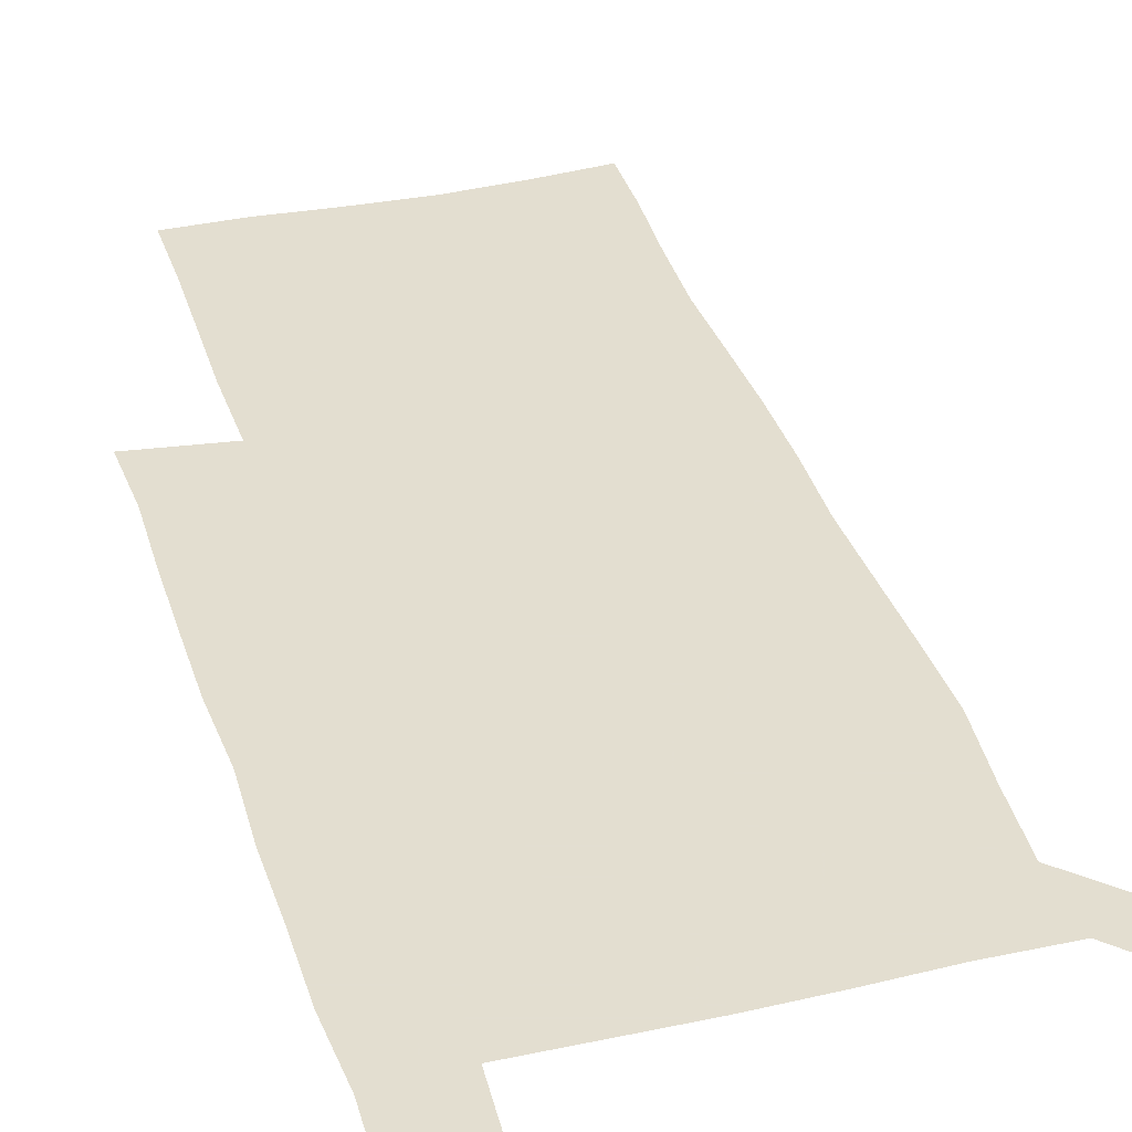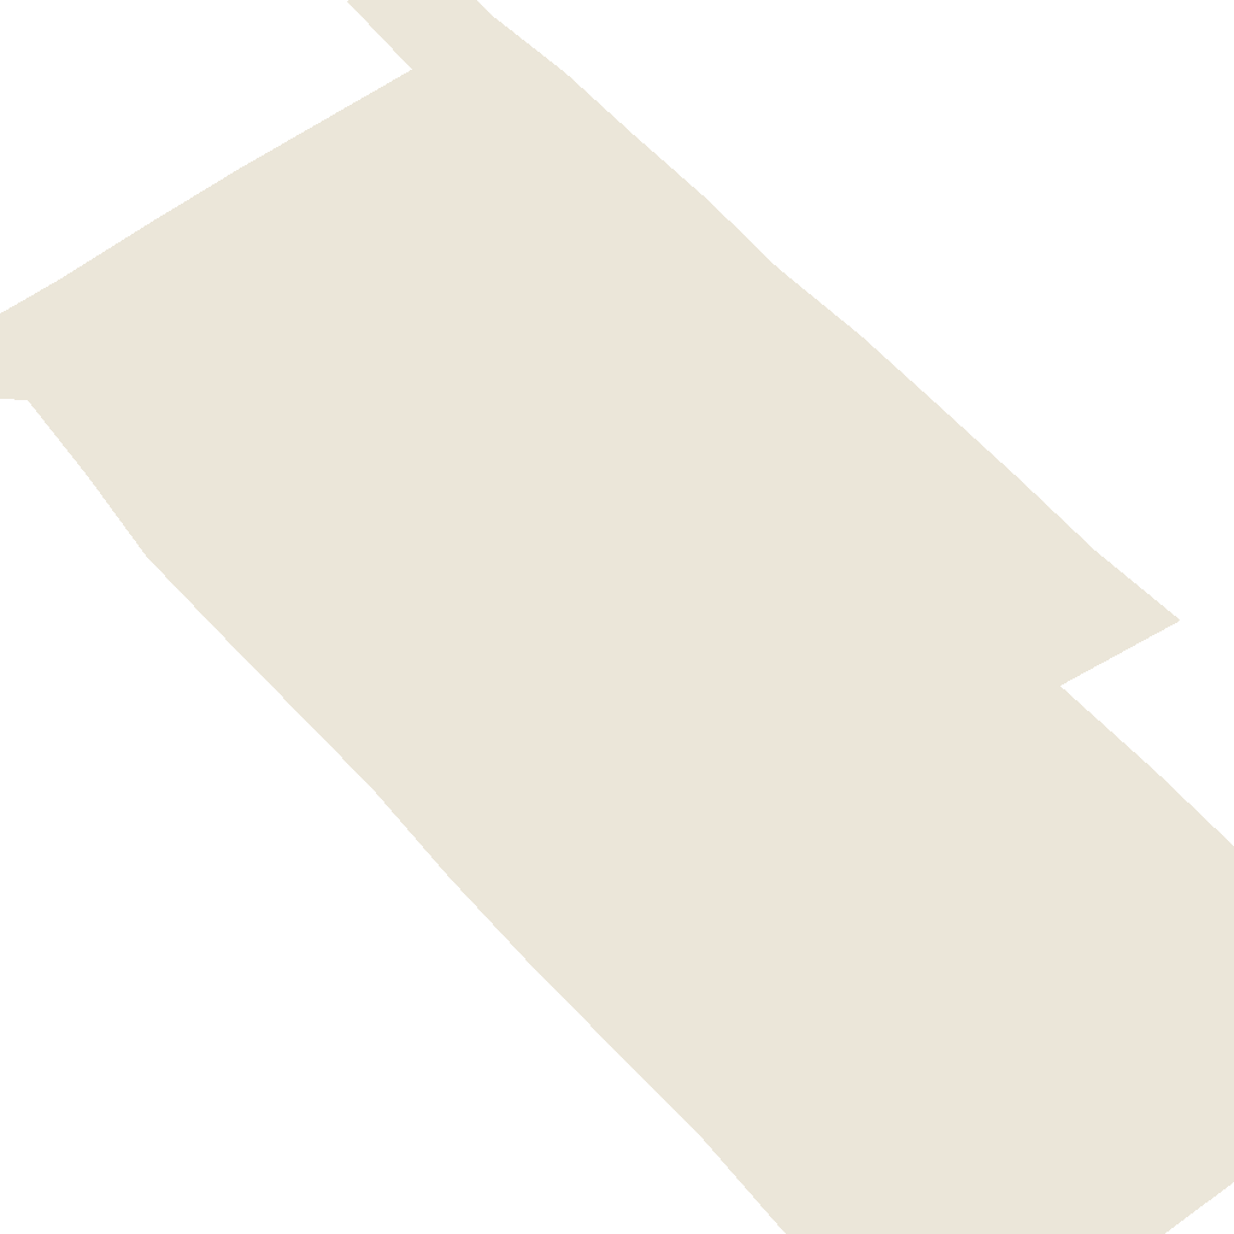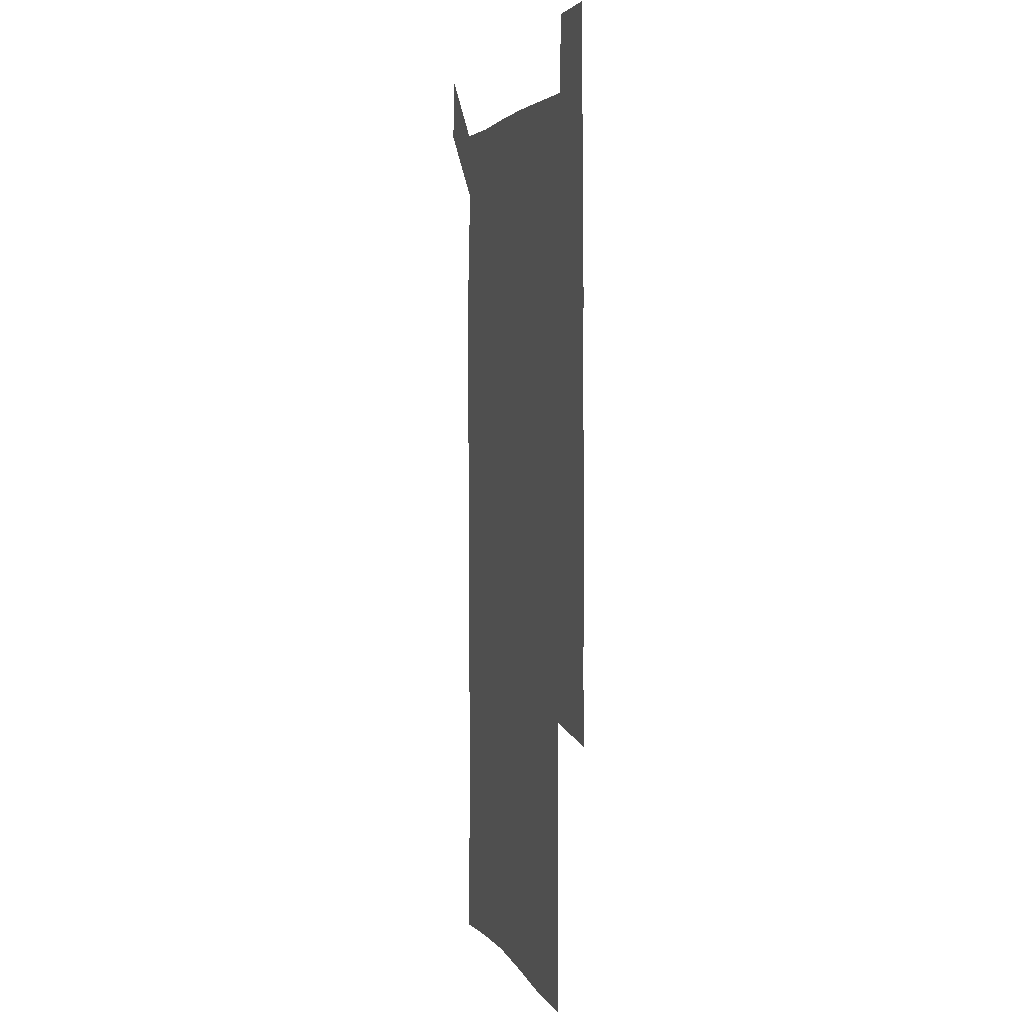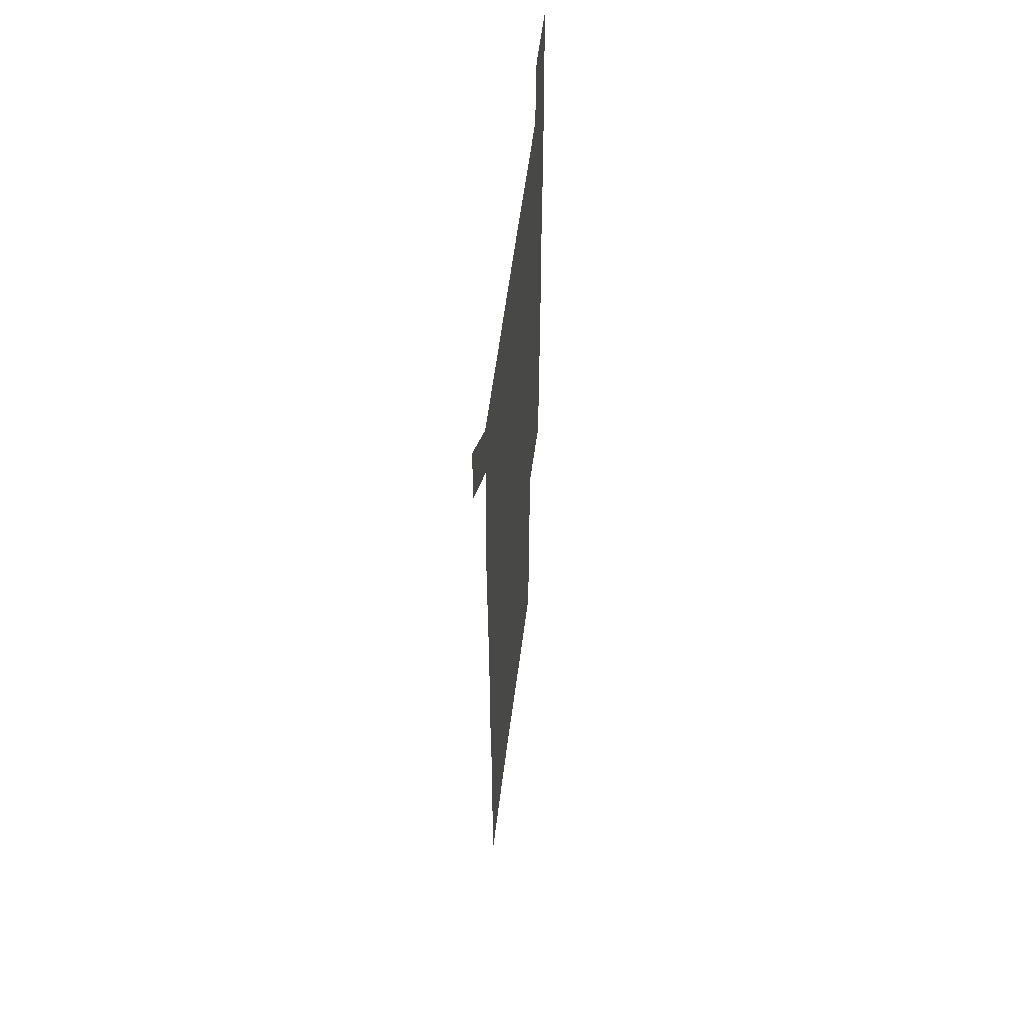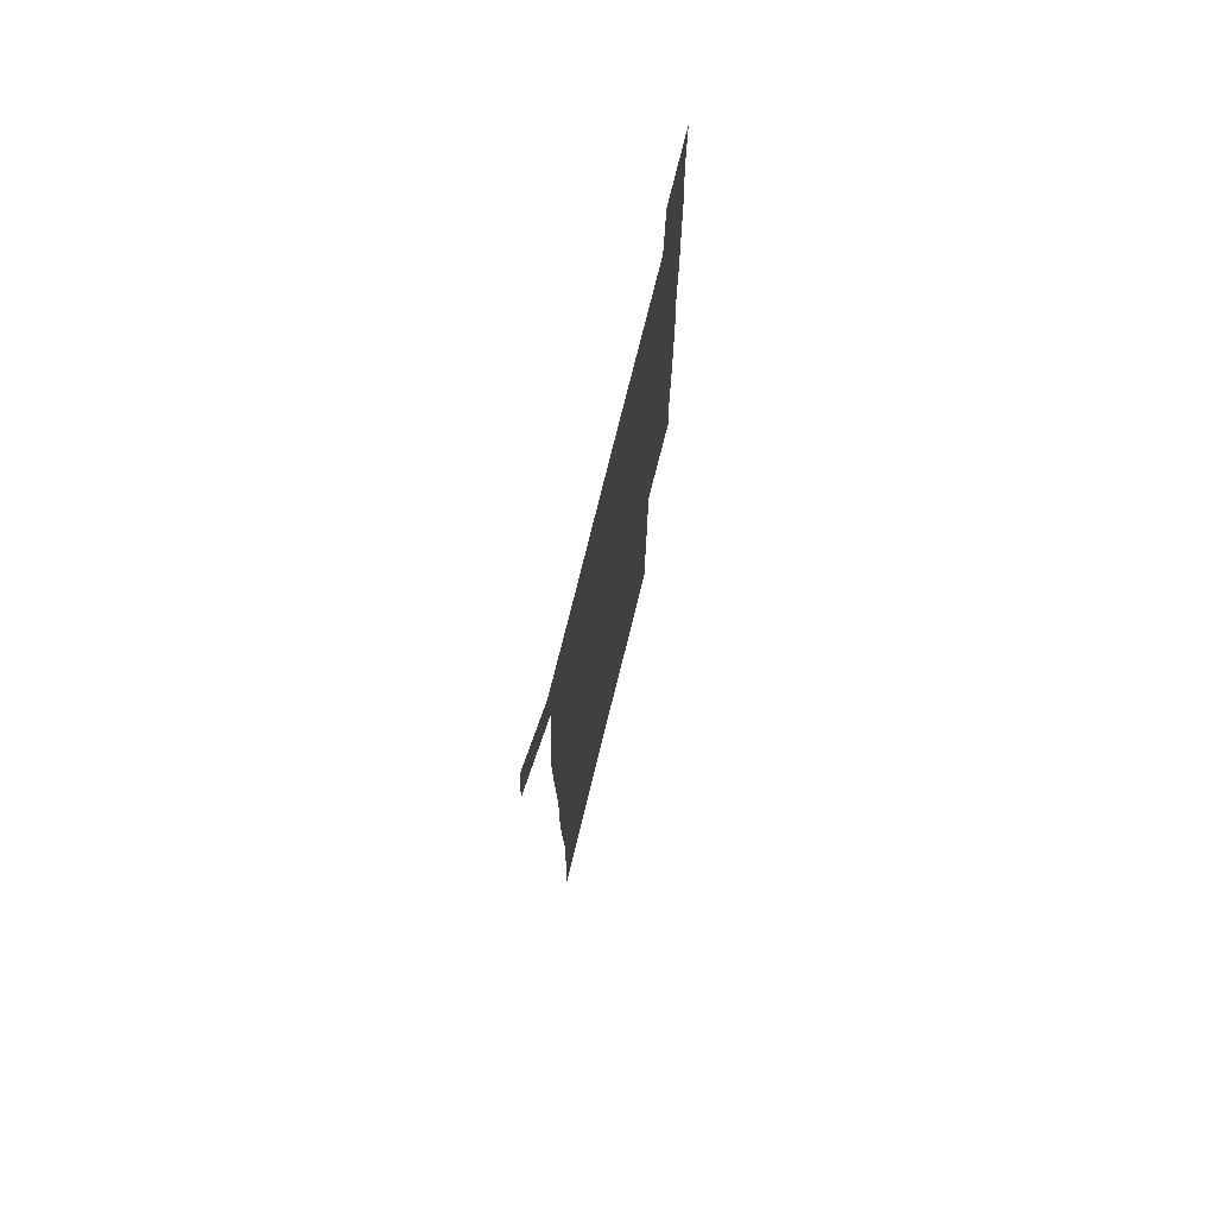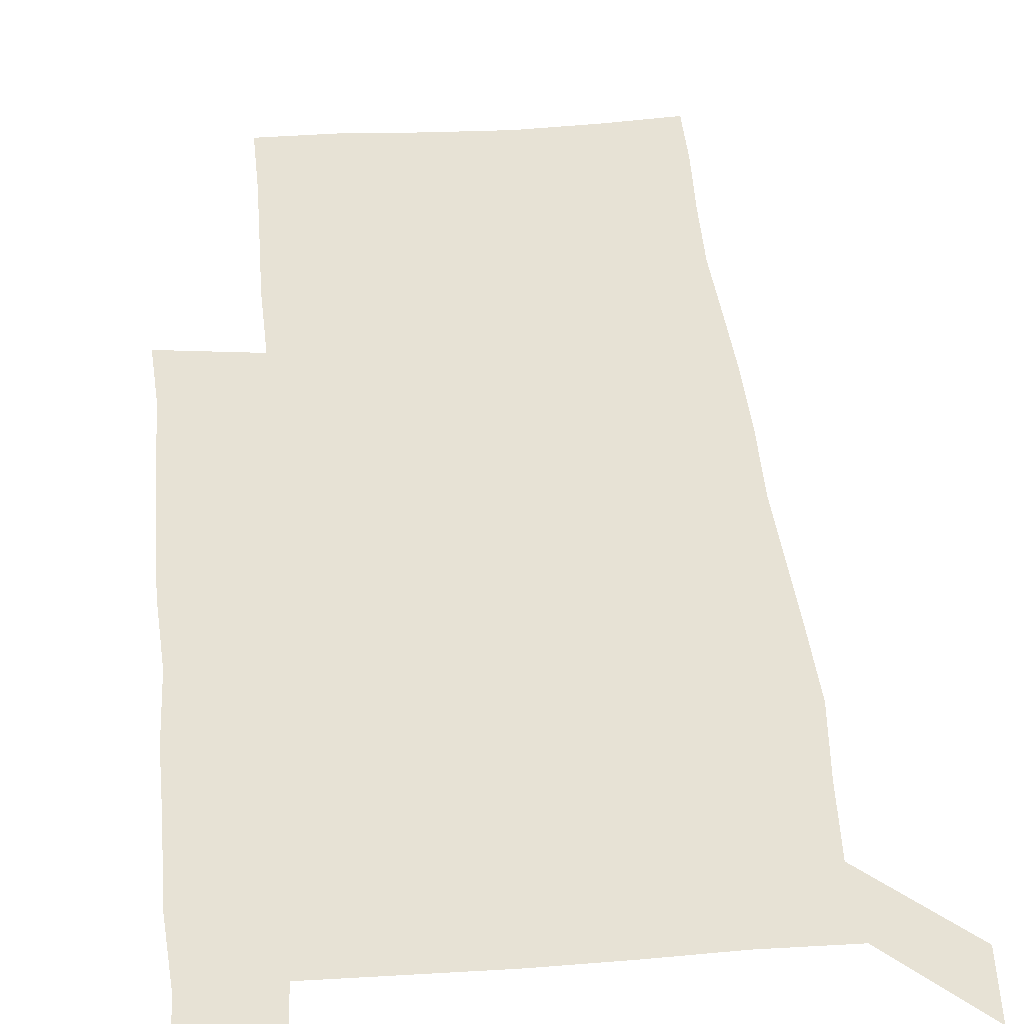
<metadata>
{"format":"obj","ext":"obj","renderer":"f3d","projection":"perspective","resolution":1024,"background":"white","views":[{"elev":35.9,"azim":163.5,"up":"+Z"},{"elev":55.8,"azim":-39.4,"up":"+Z"},{"elev":3.3,"azim":74.2,"up":"+Y"},{"elev":58.4,"azim":-82.7,"up":"+Y"},{"elev":75.7,"azim":-76.1,"up":"+Y"},{"elev":40.5,"azim":174.9,"up":"+Z"}]}
</metadata>
<code>
v 448.5 573 0
v 450.7 599.9 0
v 478 177.8 0
v 478.3 205 0
v 479.8 234.8 0
v 480.7 265.8 0
v 479.5 296.2 0
v 478.5 326.6 0
v 478.2 357.1 0
v 479.1 388.4 0
v 478.2 418.9 0
v 477.2 449.4 0
v 476.6 479.6 0
v 479.5 510.2 0
v 481.5 540.5 0
v 480.4 569.6 0
v 506.9 180.2 0
v 513.7 213.9 0
v 513.9 242.6 0
v 513.7 271.9 0
v 513 301.5 0
v 512.9 331.6 0
v 512 361.2 0
v 513.3 391.8 0
v 511.9 421.1 0
v 512.7 451.2 0
v 512.9 480.8 0
v 512.3 510.4 0
v 512.3 539.8 0
v 511.1 569.1 0
v 538.5 181.6 0
v 541.7 213.6 0
v 543.4 245.1 0
v 542.9 273.6 0
v 542.9 303.5 0
v 542.5 333.2 0
v 542.6 363.2 0
v 542.2 392.5 0
v 542.7 422.4 0
v 542.5 451.6 0
v 541.5 481.1 0
v 542.5 510.5 0
v 542 539.8 0
v 540.8 569.9 0
v 569.5 180.3 0
v 570.9 215.4 0
v 571.2 245.5 0
v 571.2 272.8 0
v 571.6 304.6 0
v 571.4 334.1 0
v 571.2 363.6 0
v 571.2 393.2 0
v 571.2 422.4 0
v 571.2 451.9 0
v 571.6 481.5 0
v 571.6 510.4 0
v 571.6 539.4 0
v 570.9 570.2 0
v 600.4 178.2 0
v 599.4 213.9 0
v 600 243.3 0
v 599.9 274.8 0
v 600.1 304.2 0
v 600.1 333.3 0
v 599.3 364.3 0
v 599.5 393.1 0
v 599.7 422.5 0
v 600.1 451.8 0
v 600 481.4 0
v 600.2 510.4 0
v 600.6 539.7 0
v 601 569.7 0
v 630.1 178.3 0
v 629.5 209.4 0
v 629.7 239.7 0
v 630 271.1 0
v 629.1 303.8 0
v 629 332.8 0
v 628.5 362.7 0
v 628.4 392.1 0
v 629.7 421.4 0
v 629.4 451.4 0
v 629.9 481 0
v 630.9 510.7 0
v 630 540.2 0
v 630.5 569.1 0
v 632.1 601.4 0
v 666 298.9 0
v 664.3 328.2 0
v 664.8 357.9 0
v 664.7 388.2 0
v 664.5 418.5 0
v 662.6 449.8 0
v 663.6 480.4 0
v 663 510.9 0
v 662.9 541.1 0
v 660.6 570.7 0
v 661.4 601.4 0
f 15 16 1
f 1 16 2
f 3 17 4
f 17 18 4
f 4 18 5
f 18 19 5
f 5 19 6
f 19 20 6
f 6 20 7
f 20 21 7
f 7 21 8
f 21 22 8
f 8 22 9
f 22 23 9
f 9 23 10
f 23 24 10
f 10 24 11
f 24 25 11
f 11 25 12
f 25 26 12
f 12 26 13
f 26 27 13
f 13 27 14
f 27 28 14
f 14 28 15
f 28 29 15
f 15 29 16
f 29 30 16
f 17 31 18
f 31 32 18
f 18 32 19
f 32 33 19
f 19 33 20
f 33 34 20
f 20 34 21
f 34 35 21
f 21 35 22
f 35 36 22
f 22 36 23
f 36 37 23
f 23 37 24
f 37 38 24
f 24 38 25
f 38 39 25
f 25 39 26
f 39 40 26
f 26 40 27
f 40 41 27
f 27 41 28
f 41 42 28
f 28 42 29
f 42 43 29
f 29 43 30
f 43 44 30
f 31 45 32
f 45 46 32
f 32 46 33
f 46 47 33
f 33 47 34
f 47 48 34
f 34 48 35
f 48 49 35
f 35 49 36
f 49 50 36
f 36 50 37
f 50 51 37
f 37 51 38
f 51 52 38
f 38 52 39
f 52 53 39
f 39 53 40
f 53 54 40
f 40 54 41
f 54 55 41
f 41 55 42
f 55 56 42
f 42 56 43
f 56 57 43
f 43 57 44
f 57 58 44
f 45 59 46
f 59 60 46
f 46 60 47
f 60 61 47
f 47 61 48
f 61 62 48
f 48 62 49
f 62 63 49
f 49 63 50
f 63 64 50
f 50 64 51
f 64 65 51
f 51 65 52
f 65 66 52
f 52 66 53
f 66 67 53
f 53 67 54
f 67 68 54
f 54 68 55
f 68 69 55
f 55 69 56
f 69 70 56
f 56 70 57
f 70 71 57
f 57 71 58
f 71 72 58
f 59 73 60
f 73 74 60
f 60 74 61
f 74 75 61
f 61 75 62
f 75 76 62
f 62 76 63
f 76 77 63
f 63 77 64
f 77 78 64
f 64 78 65
f 78 79 65
f 65 79 66
f 79 80 66
f 66 80 67
f 80 81 67
f 67 81 68
f 81 82 68
f 68 82 69
f 82 83 69
f 69 83 70
f 83 84 70
f 70 84 71
f 84 85 71
f 71 85 72
f 85 86 72
f 77 88 78
f 88 89 78
f 78 89 79
f 89 90 79
f 79 90 80
f 90 91 80
f 80 91 81
f 91 92 81
f 81 92 82
f 92 93 82
f 82 93 83
f 93 94 83
f 83 94 84
f 94 95 84
f 84 95 85
f 95 96 85
f 85 96 86
f 96 97 86
f 86 97 87
f 97 98 87

</code>
